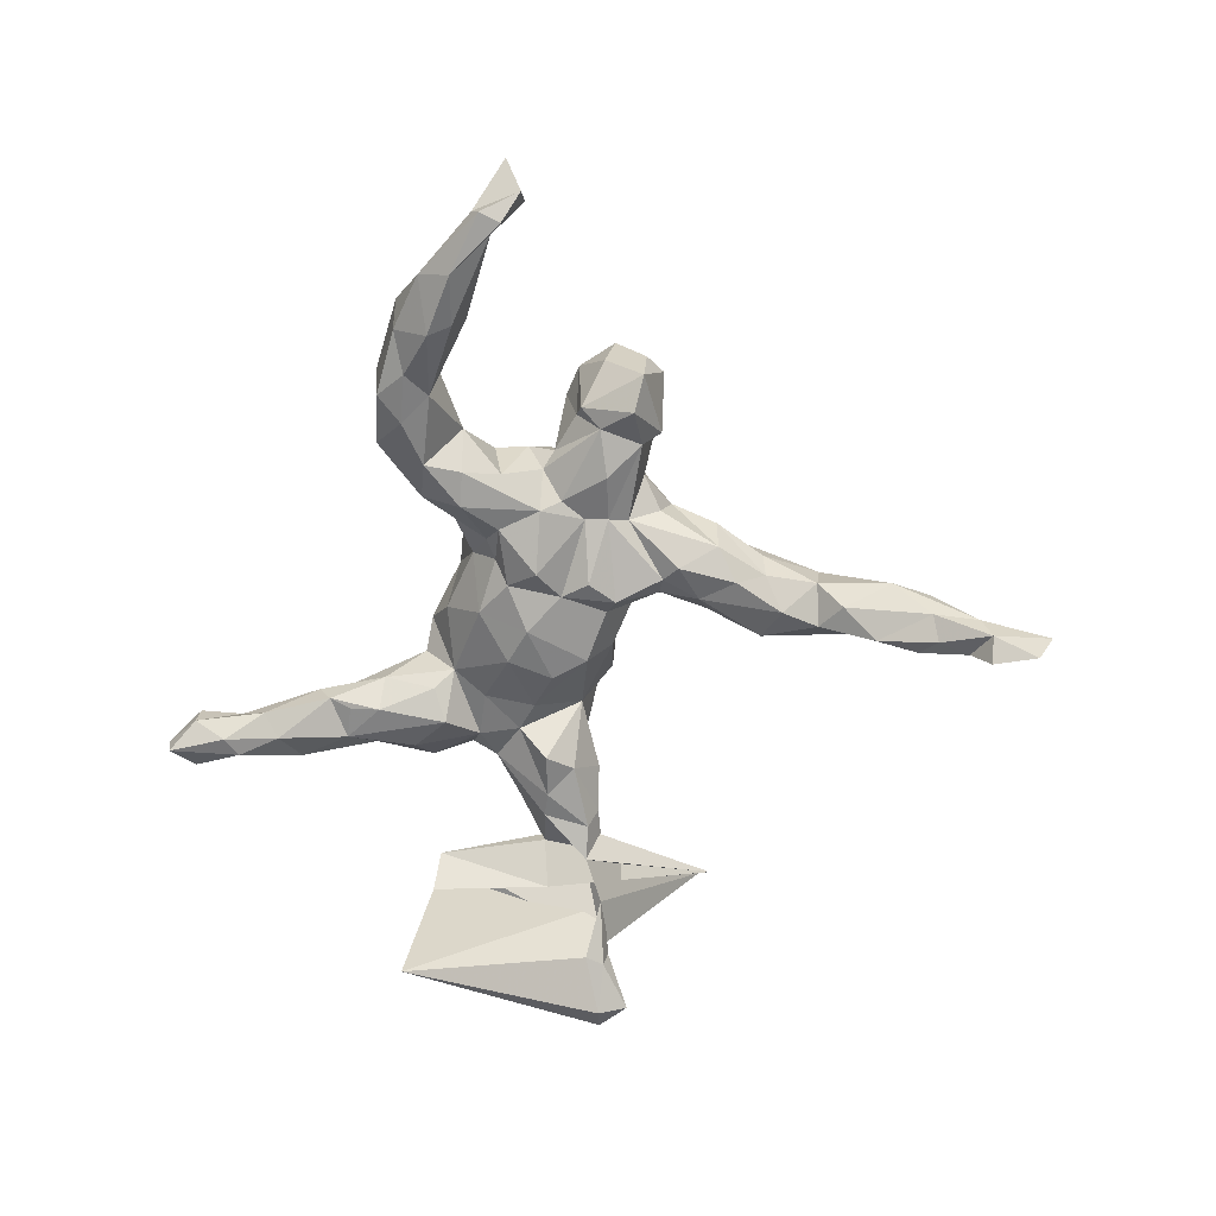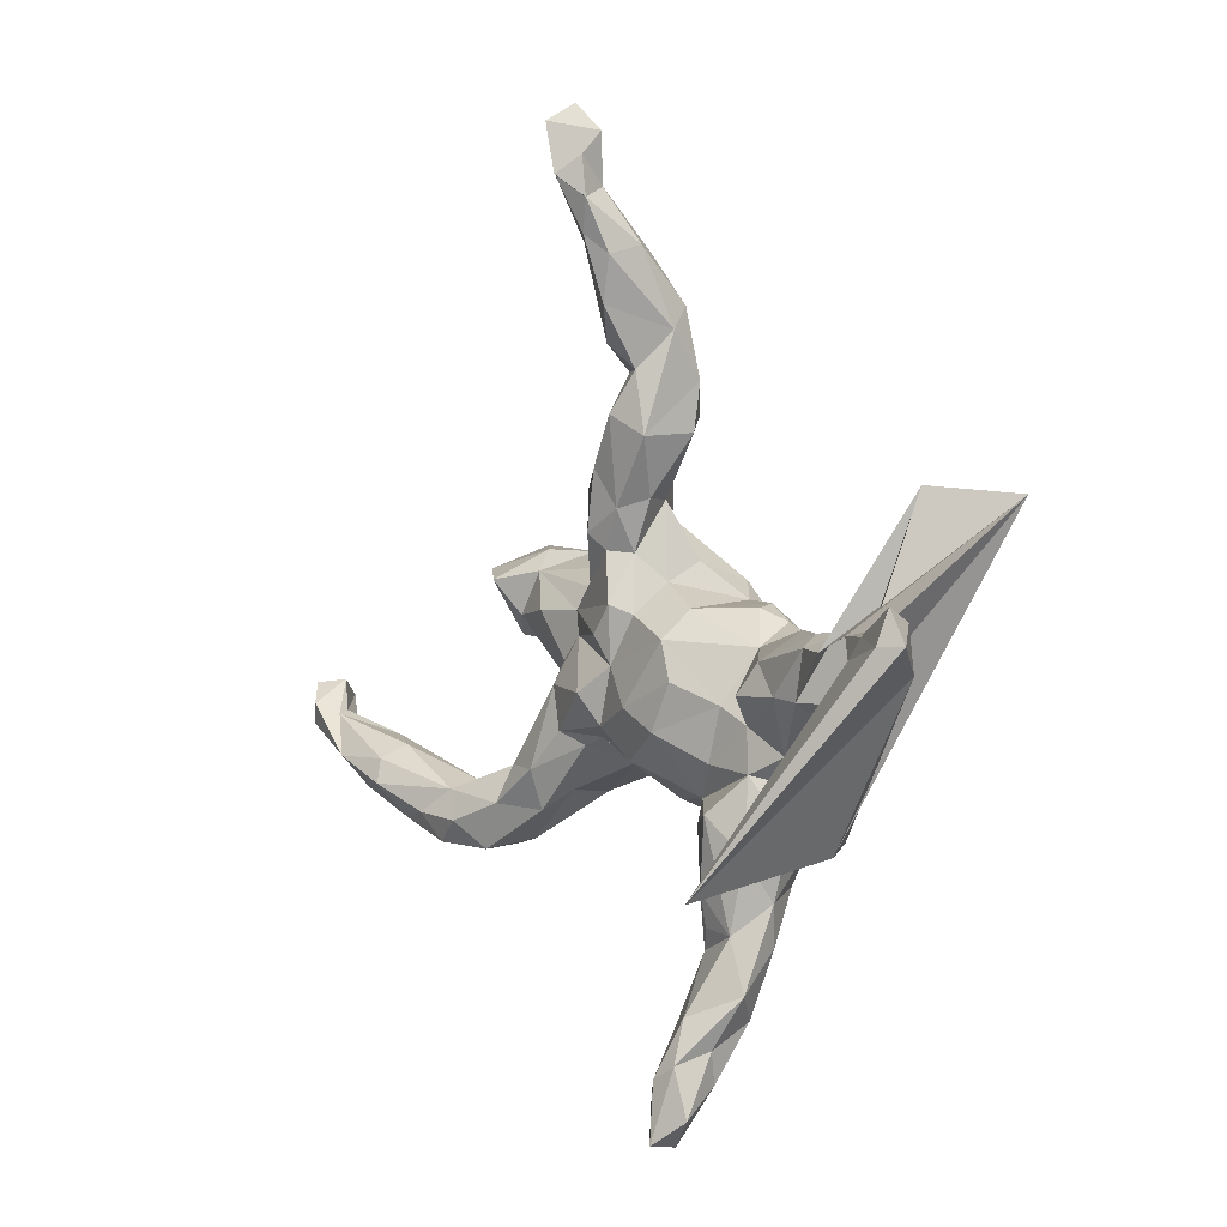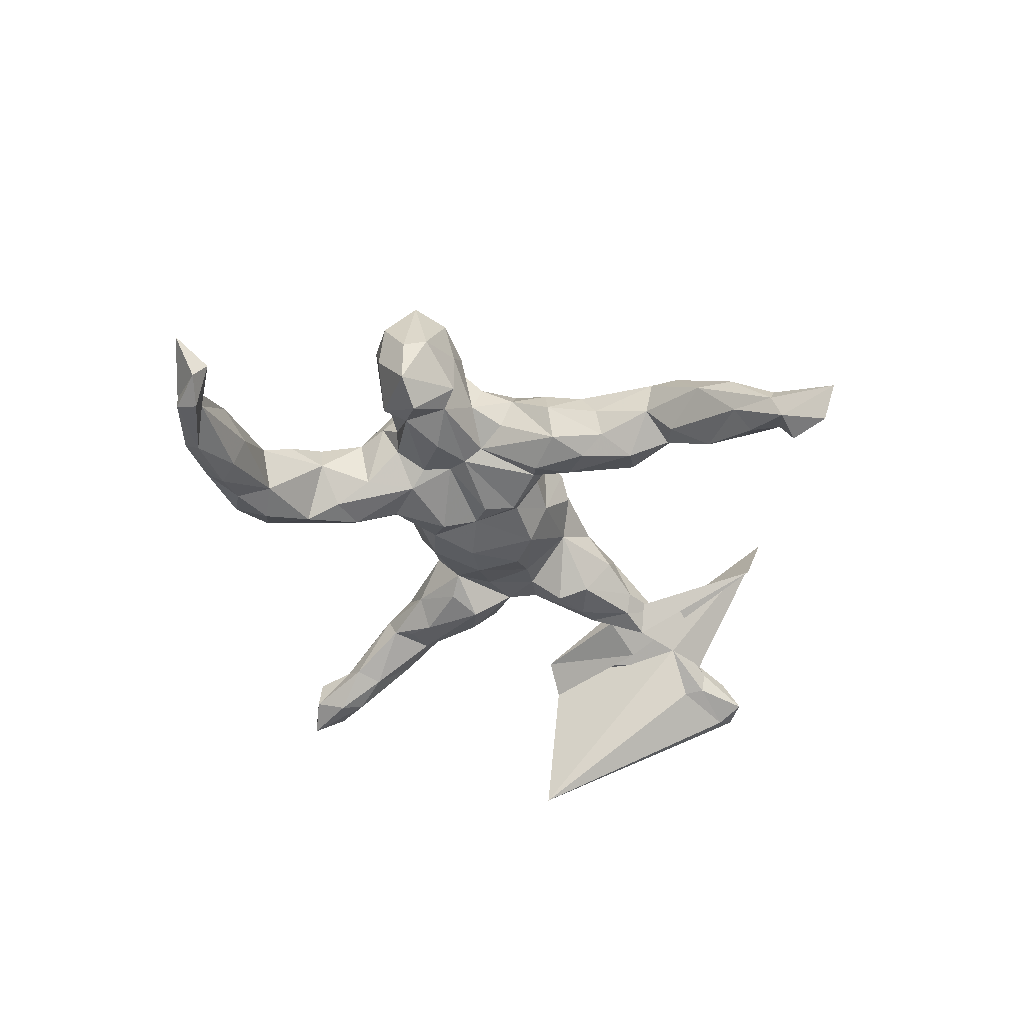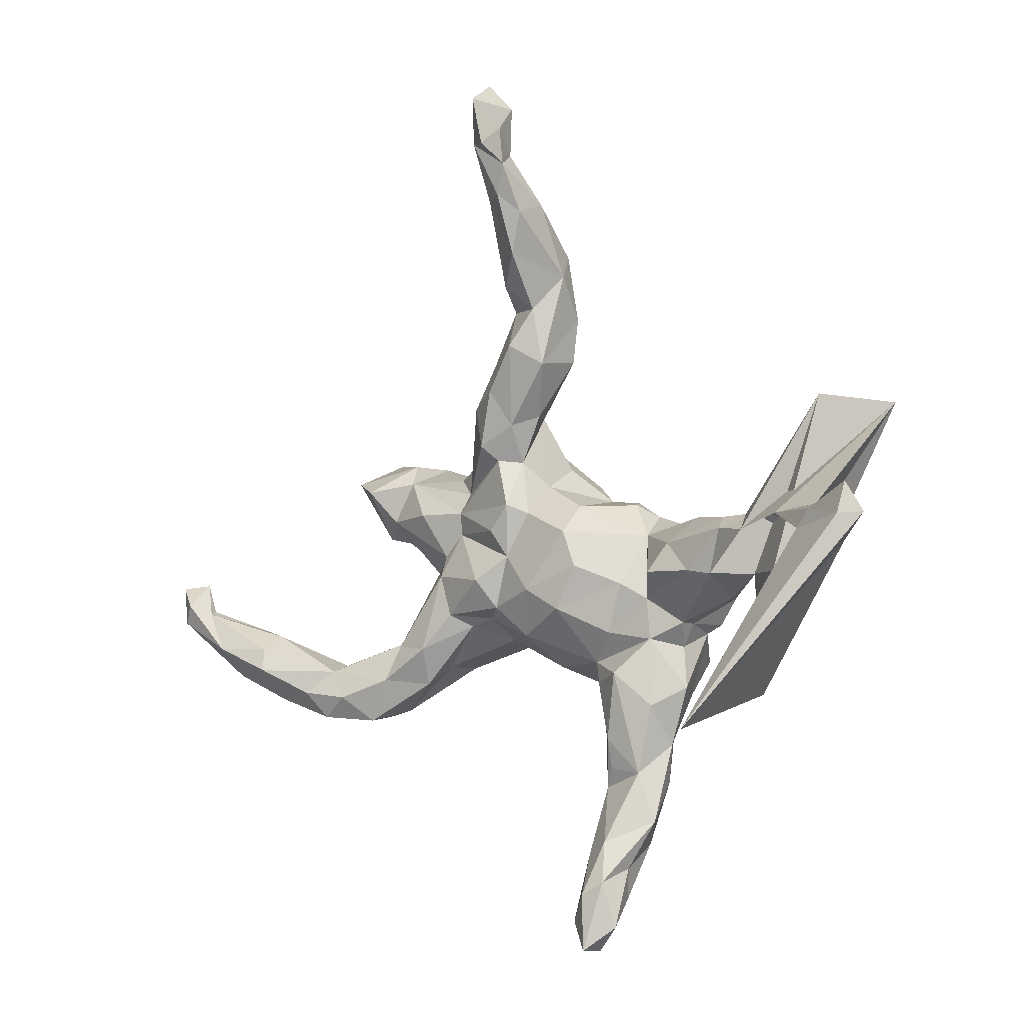
<metadata>
{"format":"obj","ext":"obj","renderer":"f3d","projection":"perspective","resolution":1024,"background":"white","views":[{"elev":-65.1,"azim":88.9,"up":"+Z"},{"elev":3.4,"azim":-125.9,"up":"+Y"},{"elev":-39.0,"azim":128.6,"up":"+Z"},{"elev":-0.2,"azim":-142.3,"up":"+Y"}]}
</metadata>
<code>
v 0.005313 0.7672 -0.1759
v -0.01968 0.8457 -0.2112
v -0.03603 0.7643 -0.2066
v -0.04104 0.7966 -0.1582
v -0.01097 0.8778 -0.1492
v 0.012 0.7502 -0.1257
v -0.0441 0.7317 -0.1533
v 0.7543 -0.1375 -0.1737
v 0.7838 -0.06864 -0.1503
v -0.02505 0.6768 -0.1448
v 0.7088 -0.1189 -0.1501
v 0.7384 -0.1006 -0.1817
v -0.04171 0.8345 -0.1222
v 0.6481 -0.1856 -0.1814
v 0.01634 0.6674 -0.1137
v 0.6342 -0.2411 -0.136
v -0.05786 0.6456 -0.1194
v 0.553 -0.1836 -0.1607
v 0.7191 -0.1144 -0.1274
v 0.5398 -0.2245 -0.1763
v -0.00448 0.7483 -0.09915
v 0.7546 -0.06281 -0.1094
v -0.03771 0.5693 -0.1157
v 0.549 -0.1614 -0.1096
v -0.06539 0.6616 -0.06261
v 0.814 -0.09721 -0.05538
v 0.5322 -0.2847 -0.1211
v -0.02916 0.7507 -0.1105
v 0.4577 -0.267 -0.1403
v 0.009067 0.5114 -0.07543
v 0.7449 -0.1508 -0.1384
v 0.7152 -0.147 -0.1067
v -0.0241 0.6591 -0.01973
v 0.3675 -0.273 -0.1336
v 0.4151 -0.3142 -0.1252
v -0.07572 0.532 -0.007198
v -0.002349 0.4012 -0.0794
v 0.02179 0.6696 -0.04371
v 0.05098 0.3174 -0.0705
v 0.62 -0.1527 -0.07727
v 0.6243 -0.2062 -0.06585
v -0.03978 0.4699 -0.05563
v -0.8189 0.08796 -0.1854
v -0.7797 0.08536 -0.2049
v 0.1079 0.2841 -0.03962
v -0.584 -0.2687 -0.3728
v 0.2803 -0.2369 -0.1055
v 0.1975 -0.1746 -0.0932
v 0.07488 0.2134 -0.06632
v 0.5759 -0.2815 -0.08689
v 0.4101 -0.2254 -0.1107
v 0.2598 -0.1718 -0.08439
v 0.4225 0.1436 -0.01604
v 0.4344 -0.3207 -0.04648
v 0.0293 0.4675 -0.01625
v -0.06079 0.3666 -0.0542
v 0.03679 -0.09233 -0.06821
v 0.05489 0.3711 -0.04402
v 0.06845 -0.04032 -0.09156
v 0.3646 0.1275 -0.0541
v 0.2371 0.08227 -0.0448
v 0.04594 0.186 -0.05088
v 0.04432 0.05312 -0.07593
v -0.7812 0.1391 -0.1822
v 0.4432 -0.2188 -0.03238
v 0.1788 -0.03536 -0.05984
v 0.008978 0.1025 -0.07317
v -0.6803 0.06022 -0.1677
v 0.0394 0.6017 -0.03422
v 0.1533 0.08607 -0.0315
v 0.2051 -0.2439 -0.06462
v 0.2892 0.144 -0.01165
v -0.6996 0.09343 -0.1613
v 0.01439 0.004595 -0.06483
v 0.1873 0.002478 -0.03271
v 0.01093 0.2527 -0.05571
v 0.1514 0.04475 -0.02913
v 0.3185 -0.318 -0.09961
v -0.04697 -0.05618 -0.08524
v 0.1466 -0.1083 -0.07176
v -0.02209 0.08641 -0.04608
v 0.1445 0.123 -0.01064
v -0.5977 0.08643 -0.1022
v 0.07005 0.3684 0.01069
v 0.4198 0.07481 0.06366
v 0.3223 0.06895 -0.02473
v 0.00877 0.182 -0.02142
v 0.5127 -0.2497 -0.03123
v 0.234 -0.0318 0.003494
v 0.4651 -0.2696 -0.02862
v -0.02494 0.2688 -0.01553
v -0.1088 0.09962 0.001843
v -0.2701 -0.5731 -0.1532
v -0.6886 0.2834 0.1603
v -0.02405 -0.1436 -0.05472
v -0.1138 0.05316 -0.06076
v 0.3784 -0.2022 0.006808
v -0.2518 -0.5058 -0.1213
v -0.2042 -0.6498 -0.1478
v 0.2429 -0.1045 -0.04709
v 0.352 -0.3182 -0.003943
v -0.06469 0.5701 0.02375
v -0.2483 -0.6941 -0.1822
v -0.2331 -0.5976 -0.1645
v -0.1461 -0.01009 -0.0698
v -0.6939 0.09123 -0.0949
v 0.3022 0.1788 0.01666
v -0.5176 0.05775 -0.08387
v 0.2934 -0.303 -0.01553
v 0.07353 -0.1149 -0.03507
v -0.06853 0.4531 0.04919
v -0.757 0.1141 -0.1256
v -0.699 0.1019 -0.1237
v 0.3289 0.02634 0.02965
v 0.4112 -0.2714 0.01403
v 0.07246 0.334 0.06171
v 0.01845 0.4766 0.05676
v 0.1511 0.181 0.01899
v -0.111 -0.09041 -0.07774
v 0.001422 0.5265 0.05657
v -0.4585 0.05999 -0.06323
v -0.576 -0.2279 -0.1038
v 0.000427 0.2663 0.03425
v -0.2207 -0.5725 -0.08614
v 0.123 0.2838 0.03203
v 0.3149 -0.1725 -0.01412
v 0.3534 0.03437 -0.000423
v -0.2944 -0.6531 -0.1472
v 0.1157 -0.1309 -0.0409
v -0.2384 -0.2045 -0.07333
v -0.3917 -0.01597 -0.06469
v -0.2541 -0.7004 -0.1373
v -0.7246 0.03735 -0.08653
v -0.2007 -0.1339 -0.03534
v -0.3411 0.03269 -0.05212
v -0.2062 -0.4179 -0.04629
v -0.2103 -0.6468 -0.09617
v 0.1393 0.2023 0.08099
v -0.2084 -0.5318 -0.1054
v -0.6079 0.2965 0.02989
v -0.02217 0.1363 0.02151
v 0.2086 0.1501 0.04664
v -0.5806 -0.01409 -0.08004
v 0.3301 -0.2754 0.02965
v -0.2188 -0.3264 -0.065
v 0.2542 -0.119 0.05117
v -0.2222 -0.04281 -0.03002
v -0.3014 -0.2628 -0.04597
v -0.2848 -0.1432 -0.02487
v 0.06172 -0.1579 0.02238
v -0.01926 0.3962 0.08519
v 0.0355 0.3011 0.07675
v -0.159 -0.1912 -0.01437
v -0.275 -0.0697 -0.02057
v -0.0642 0.3719 0.04041
v -0.311 -0.01968 -0.07094
v -0.2805 -0.3861 -0.05588
v 0.2968 0.1733 0.1075
v 0.1055 0.2644 0.08434
v -0.1837 -0.2263 -0.04317
v -0.2217 -0.3806 -0.05608
v 0.2594 -0.01192 0.03095
v -0.286 -0.5543 -0.09446
v 0.3 -0.1921 0.0462
v 0.1916 -0.213 -0.01227
v 0.05183 0.2358 0.08603
v -0.4444 0.07907 -0.02678
v -0.4371 -0.0213 -0.05884
v -0.209 -0.4412 -0.004877
v -0.5319 -0.2168 -0.0438
v -0.3413 -0.1125 -0.000276
v 0.1881 -0.2191 0.05845
v 0.2529 -0.05908 0.06614
v -0.594 0.06169 -0.01022
v 0.2067 -0.156 0.0654
v -0.276 -0.6104 -0.08153
v -0.3191 -0.4707 -0.05868
v -0.05079 -0.2062 0.02698
v -0.09686 -0.2361 0.08164
v 0.1834 0.1562 0.1064
v -0.5099 -0.02102 -0.02596
v -0.534 0.08868 -0.02889
v -0.2419 0.04512 0.03058
v -0.1782 -0.3189 -0.01161
v -0.368 0.07914 0.01176
v 0.4278 0.1496 0.06475
v 0.2204 -0.04758 0.1365
v -0.345 -0.2314 0.006114
v -0.4912 0.02741 0.03281
v -0.03674 0.1692 0.0744
v -0.5119 0.002378 0.01065
v -0.4351 -0.06815 0.01555
v 0.3163 0.1638 0.1884
v 0.2878 0.009867 0.1517
v -0.3397 -0.116 0.03558
v 0.3938 0.1815 0.07988
v 0.3805 0.02937 0.1424
v -0.2811 -0.5192 -0.01811
v -0.1538 -0.2463 0.05281
v -0.2401 -0.4939 0.008705
v 0.1926 -0.1298 0.1053
v -0.4213 0.05461 0.06045
v -0.3177 -0.3366 -0.000754
v -0.1882 0.1012 0.07439
v 0.2481 0.1528 0.1487
v -0.2138 0.07962 0.1124
v 0.3242 0.007072 0.1449
v -0.2111 -0.3803 0.0268
v -0.3034 -0.407 0.01205
v -0.2514 -0.3817 0.04526
v -0.3263 -0.1582 0.02546
v 0.4263 0.09396 0.1385
v 0.1563 -0.06985 0.1653
v -0.1595 0.106 0.1223
v -0.3962 -0.06586 0.09794
v -0.3094 -0.2492 0.07849
v 0.349 0.05863 0.2235
v -0.3889 -0.01788 0.1077
v 0.08508 0.1708 0.1471
v 0.1538 -0.005558 0.17
v -0.3264 0.05412 0.07963
v 0.2213 0.05244 0.139
v -0.1937 -0.238 0.0975
v -0.06784 0.09735 0.1811
v 0.1477 0.106 0.1653
v 0.2399 0.1152 0.1648
v -0.2768 -0.321 0.06759
v -0.09391 0.1082 0.1296
v 0.09699 -0.1783 0.1087
v 0.3722 0.1288 0.219
v -0.03741 0.1357 0.1701
v 0.3288 0.1026 0.231
v 0.00617 -0.1847 0.1074
v -0.2422 0.04097 0.1649
v 0.04094 0.06536 0.2007
v -0.02693 -0.06668 0.1731
v -0.3221 -0.1381 0.1108
v 0.03704 -0.1562 0.1685
v 0.05507 0.001253 0.1941
v -0.1806 0.03516 0.1999
v -0.05215 0.0132 0.182
v -0.3326 0.01226 0.1491
v -0.08572 -0.1905 0.1738
v -0.1565 -0.08988 0.2011
v -0.3342 -0.1228 0.1394
v -0.2149 -0.241 0.1373
v -0.2052 -0.03624 0.2077
v -0.1531 -0.1738 0.1969
v -0.3534 -0.07393 0.1589
v -0.297 -0.0348 0.1944
v -0.2798 -0.1237 0.1727
v -0.2847 -0.1953 0.1755
f 249 195 245
f 237 245 195
f 251 249 245
f 215 195 249
f 246 179 243
f 233 243 179
f 248 246 243
f 223 179 246
f 240 214 206
f 204 206 214
f 234 240 206
f 228 214 240
f 240 241 228
f 224 228 241
f 244 241 240
f 236 243 233
f 238 236 233
f 248 243 236
f 239 220 235
f 225 235 220
f 241 239 235
f 213 220 239
f 232 217 230
f 212 230 217
f 193 232 230
f 222 217 232
f 232 193 226
f 205 226 193
f 222 232 226
f 217 197 212
f 85 212 197
f 207 197 217
f 186 230 212
f 252 216 246
f 223 246 216
f 248 252 246
f 237 216 252
f 188 216 237
f 251 237 252
f 242 215 249
f 250 242 249
f 218 215 242
f 244 252 248
f 244 251 252
f 245 237 251
f 250 249 251
f 244 250 251
f 250 234 242
f 221 242 234
f 247 234 250
f 236 244 248
f 247 250 244
f 240 247 244
f 240 234 247
f 221 234 206
f 241 244 236
f 239 241 236
f 229 238 233
f 239 236 238
f 213 239 238
f 224 241 235
f 187 220 213
f 229 213 238
f 66 52 48
f 47 48 52
f 80 66 48
f 100 52 66
f 126 47 52
f 71 48 47
f 56 42 37
f 55 37 42
f 76 56 37
f 36 42 56
f 39 76 37
f 91 56 76
f 49 76 39
f 45 49 39
f 62 76 49
f 64 73 44
f 68 44 73
f 43 64 44
f 113 73 64
f 46 44 68
f 94 46 68
f 43 44 46
f 83 68 73
f 112 64 43
f 133 112 43
f 113 64 112
f 26 9 22
f 12 22 9
f 19 26 22
f 31 9 26
f 11 22 12
f 8 12 9
f 93 98 104
f 139 104 98
f 103 93 104
f 177 98 93
f 136 139 98
f 99 104 139
f 140 108 168
f 121 168 108
f 181 140 168
f 94 108 140
f 128 93 103
f 132 128 103
f 163 93 128
f 99 103 104
f 132 103 99
f 176 128 132
f 83 108 94
f 68 83 94
f 182 108 83
f 143 94 140
f 181 143 140
f 122 94 143
f 122 46 94
f 133 46 122
f 83 73 113
f 182 83 113
f 106 113 112
f 182 113 106
f 133 106 112
f 46 133 43
f 20 18 14
f 11 14 18
f 16 20 14
f 51 18 20
f 226 142 180
f 138 180 142
f 222 226 180
f 205 142 226
f 219 138 159
f 125 159 138
f 166 219 159
f 180 138 219
f 227 203 209
f 177 209 203
f 210 227 209
f 216 203 227
f 216 188 203
f 148 203 188
f 210 200 169
f 124 169 200
f 208 210 169
f 209 200 210
f 215 192 195
f 171 195 192
f 191 192 215
f 201 175 146
f 164 146 175
f 187 201 146
f 229 175 201
f 213 201 187
f 229 201 213
f 187 146 173
f 100 173 146
f 222 187 173
f 222 173 162
f 89 162 173
f 194 222 162
f 207 194 162
f 217 222 194
f 220 187 222
f 225 222 180
f 225 180 219
f 235 225 219
f 220 222 225
f 207 162 114
f 86 114 162
f 197 207 114
f 217 194 207
f 158 142 205
f 72 142 158
f 193 158 205
f 127 197 114
f 196 158 193
f 186 212 85
f 127 85 197
f 230 186 196
f 53 196 186
f 193 230 196
f 223 227 210
f 218 189 215
f 191 215 189
f 202 189 218
f 182 189 202
f 221 202 218
f 184 208 169
f 199 210 208
f 223 216 227
f 237 211 188
f 149 188 211
f 195 211 237
f 171 211 195
f 221 218 242
f 185 202 221
f 137 132 99
f 21 6 5
f 1 5 6
f 13 21 5
f 38 6 21
f 2 5 1
f 15 1 6
f 4 7 28
f 25 28 7
f 13 4 28
f 3 7 4
f 15 10 1
f 7 1 10
f 23 10 15
f 69 15 6
f 17 7 10
f 23 17 10
f 25 7 17
f 2 3 4
f 1 7 3
f 13 2 4
f 5 2 13
f 1 3 2
f 8 9 31
f 32 31 26
f 11 19 22
f 32 26 19
f 40 32 19
f 40 19 11
f 41 31 32
f 41 32 40
f 24 40 11
f 16 31 41
f 31 16 8
f 14 8 16
f 18 24 11
f 65 40 24
f 51 24 18
f 12 8 14
f 65 24 51
f 27 20 16
f 50 27 16
f 29 20 27
f 29 51 20
f 34 51 29
f 35 29 27
f 21 13 28
f 33 21 28
f 33 28 25
f 102 33 25
f 38 21 33
f 69 6 38
f 30 15 69
f 36 17 23
f 30 23 15
f 42 23 30
f 14 11 12
f 36 25 17
f 231 235 219
f 203 157 177
f 98 177 157
f 148 157 203
f 171 154 149
f 134 149 154
f 211 171 149
f 131 154 171
f 53 186 85
f 174 170 191
f 181 191 170
f 189 174 191
f 106 170 174
f 198 177 163
f 93 163 177
f 176 198 163
f 209 177 198
f 191 181 192
f 168 192 181
f 182 174 189
f 106 174 182
f 139 169 124
f 198 124 200
f 176 124 198
f 209 198 200
f 149 148 188
f 168 171 192
f 202 167 182
f 121 182 167
f 185 167 202
f 169 136 184
f 145 184 136
f 139 136 169
f 199 208 184
f 135 167 185
f 183 185 221
f 160 184 145
f 161 145 136
f 153 199 184
f 160 153 184
f 179 199 153
f 178 179 153
f 223 199 179
f 166 231 219
f 224 235 231
f 190 231 166
f 228 224 231
f 190 228 231
f 150 229 233
f 92 214 228
f 92 204 214
f 183 206 204
f 178 233 179
f 183 221 206
f 210 199 223
f 152 166 159
f 172 175 229
f 109 175 172
f 150 172 229
f 123 190 166
f 141 228 190
f 165 172 150
f 123 141 190
f 92 228 141
f 178 150 233
f 183 204 92
f 81 92 141
f 95 150 178
f 95 178 153
f 135 185 183
f 96 183 92
f 91 155 56
f 111 56 155
f 123 155 91
f 87 91 76
f 62 87 76
f 123 91 87
f 87 62 67
f 70 67 62
f 81 87 67
f 67 70 63
f 77 63 70
f 74 67 63
f 127 60 53
f 107 53 60
f 85 127 53
f 86 60 127
f 72 60 86
f 61 72 86
f 107 60 72
f 170 122 143
f 102 120 33
f 38 33 120
f 151 120 102
f 116 84 117
f 55 117 84
f 151 116 117
f 125 84 116
f 117 69 120
f 38 120 69
f 151 117 120
f 55 69 117
f 30 69 55
f 115 54 90
f 88 90 54
f 65 115 90
f 101 54 115
f 78 54 101
f 144 101 115
f 126 65 51
f 47 126 51
f 97 65 126
f 164 97 126
f 115 65 97
f 164 115 97
f 75 61 86
f 70 72 61
f 89 75 86
f 77 61 75
f 88 54 50
f 27 50 54
f 41 88 50
f 65 90 88
f 41 65 88
f 114 86 127
f 196 53 107
f 158 107 72
f 196 107 158
f 40 65 41
f 170 133 122
f 170 106 133
f 181 170 143
f 176 163 128
f 137 176 132
f 124 176 137
f 77 66 59
f 80 59 66
f 74 77 59
f 75 66 77
f 57 74 59
f 63 77 74
f 61 77 70
f 57 59 80
f 110 57 80
f 129 110 80
f 95 57 110
f 48 129 80
f 150 110 129
f 71 129 48
f 109 165 71
f 129 71 165
f 78 109 71
f 172 165 109
f 150 129 165
f 141 87 81
f 123 87 141
f 74 81 67
f 96 81 74
f 79 74 57
f 95 79 57
f 96 74 79
f 92 81 96
f 105 96 79
f 119 79 95
f 119 105 79
f 147 96 105
f 147 105 119
f 153 119 95
f 134 119 153
f 153 160 130
f 145 130 160
f 149 153 130
f 157 130 145
f 121 167 135
f 156 154 131
f 168 131 171
f 135 156 131
f 183 154 156
f 130 148 149
f 157 148 130
f 157 145 161
f 136 157 161
f 98 157 136
f 108 182 121
f 131 121 135
f 168 121 131
f 99 139 124
f 99 124 137
f 183 156 135
f 58 55 84
f 84 125 58
f 45 58 125
f 39 58 45
f 138 45 125
f 118 45 138
f 82 45 118
f 142 118 138
f 49 45 82
f 142 82 118
f 142 72 82
f 70 82 72
f 62 82 70
f 89 86 162
f 66 75 89
f 159 125 116
f 175 109 144
f 101 144 109
f 164 175 144
f 116 152 159
f 123 166 152
f 152 116 151
f 155 152 151
f 151 102 111
f 36 111 102
f 155 151 111
f 164 144 115
f 78 101 109
f 164 126 146
f 100 146 126
f 52 100 126
f 100 89 173
f 66 89 100
f 35 54 78
f 36 102 25
f 62 49 82
f 47 78 71
f 34 78 47
f 56 111 36
f 37 55 58
f 23 42 36
f 50 16 41
f 34 29 35
f 54 35 27
f 47 51 34
f 42 30 55
f 35 78 34
f 39 37 58
f 123 152 155
f 134 147 119
f 150 95 110
f 134 153 149
f 147 134 154
f 183 147 154
f 183 96 147

</code>
